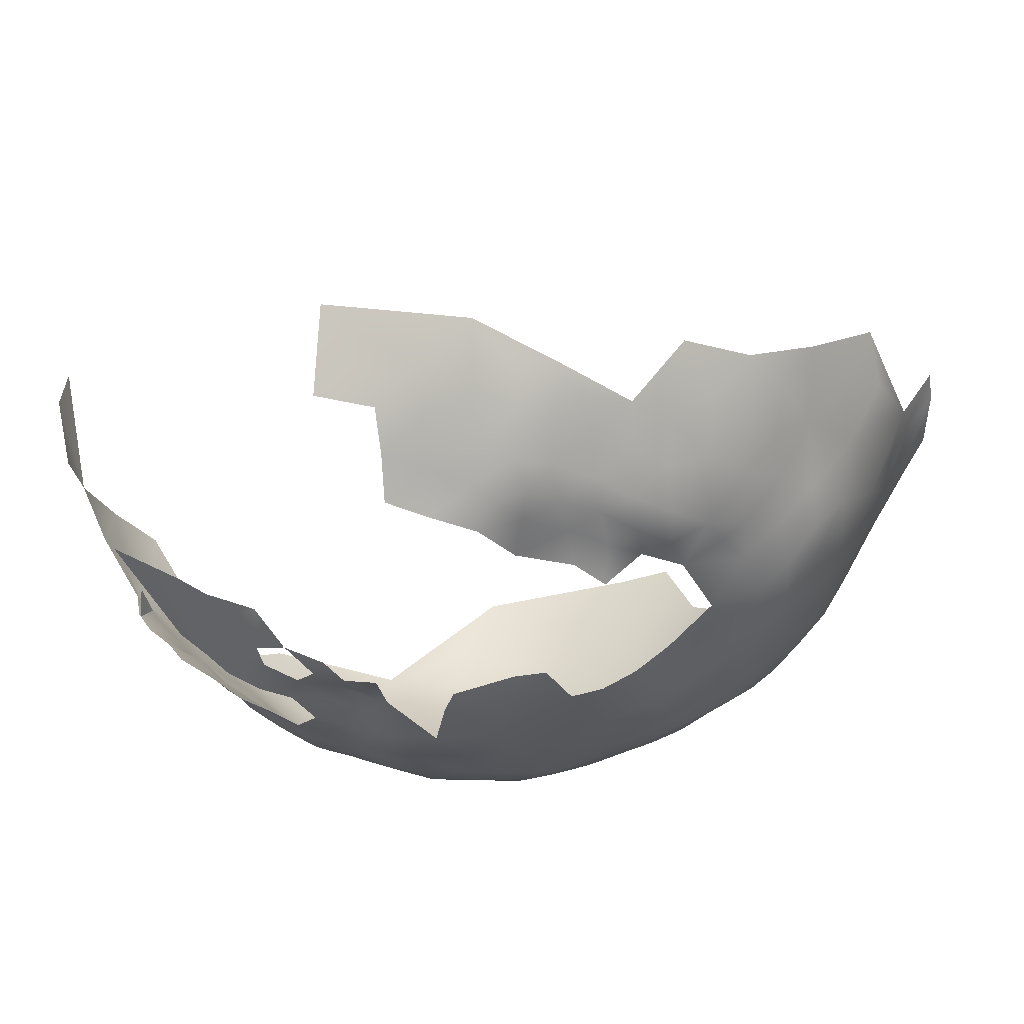
<metadata>
{"format":"obj","ext":"obj","renderer":"f3d","projection":"perspective","resolution":1024,"background":"white","views":[{"elev":23.3,"azim":152.7,"up":"+Z"}]}
</metadata>
<code>
v -84.82 -78.95 441.9
v -89.35 -79.46 438.4
v -92.55 -76.94 439.4
v -89.33 -76.16 442.6
v -94.16 -73.89 443.9
v -95.12 -79.56 434.4
v -94.52 -83.9 429.9
v -89.85 -74.05 446.4
v -85.12 -76.26 445.9
v -93.8 -71.52 449.2
v -97.72 -68.34 450.4
v -94.35 -87.41 426.6
v -94 -91.77 423.4
v -93.56 -95.76 419.9
v -93.51 -99.75 416.4
v -97.81 -96.55 416.6
v -89.48 -94.85 423.1
v -89.31 -98.97 419.4
v -94.21 -104.9 413.4
v -98.36 -101 413.9
v -89.9 -104.1 416.2
v -98.05 -92.62 419.9
v -102.4 -93.62 416.7
v -98.23 -88.32 423.4
v -103.9 -84.4 425.3
v -102.8 -98.4 414
v -107.2 -95.41 414.3
v -107 -90.55 417.3
v -89.92 -90.43 426.5
v -112.5 -92.85 415.6
v -106 -87.13 420.6
v -90.49 -85.89 429.7
v -97.89 -84.55 427.4
v -102.3 -89.04 420.4
v -107.4 -100.5 412.1
v -112.2 -97.69 412.8
v -112.3 -102.8 410.3
v -117.5 -100.4 411.1
v -117.6 -95.27 414
v -117.7 -91.14 417.3
v -122.7 -93.08 415.8
v -123 -97.8 412.4
v -128 -95.81 414.3
v -127.6 -90.82 417.8
v -121.7 -87.98 419.7
v -127.4 -86.14 421.4
v -123 -83.71 423.4
v -127.6 -81.84 425.2
v -123.4 -80.2 427.1
v -127.9 -78.39 429.6
v -121.8 -76.19 431.7
v -117.5 -81.63 425.4
v -127.5 -74.68 434
v -132.9 -77.25 432.2
v -132.6 -73.5 437
v -137.6 -75.65 434.6
v -137.5 -71.23 440.8
v -132.3 -69.77 441.9
v -132.9 -66.32 447.2
v -128 -67.48 444.7
v -127.6 -70.8 439.2
v -122.9 -68.84 441.7
v -122.5 -72.03 436.3
v -117.8 -70.35 439
v -142.6 -74.2 437.8
v -118.6 -73.06 435.1
v -112.3 -73.71 435.4
v -118.2 -67.99 444.6
v -112.8 -69.59 442.6
v -108.2 -68.31 445
v -113.5 -66.78 447.7
v -103.7 -70.75 443.6
v -119.1 -66.09 451.3
v -132.4 -88.67 420.1
v -132.9 -93.49 416.4
v -137.8 -91.57 418.7
v -137.3 -86.96 422.8
v -143.4 -90.63 421.5
v -142.5 -85.33 425.6
v -137.4 -82.34 426.6
v -132.3 -84.04 423.9
v -148.1 -87.99 425.3
v -147.6 -84.02 428.4
v -142.8 -80.98 429.4
v -142.2 -95.4 417.3
v -148.4 -80.15 433
v -153 -92.43 424.2
v -153.6 -86.32 429.4
v -137.7 -97.11 414.9
v -137.8 -102.7 411.6
v -142.9 -100.5 414.2
v -132.9 -99.61 412.8
v -148.3 -98.17 417.6
v -133 -80.16 427.6
v -148.4 -76 438.9
v -154.2 -79.91 437.3
v -154.9 -98.42 421
v -148.9 -104.6 414
v -153.9 -102.7 417.1
v -123.1 -103.6 409.3
v -128.4 -101.3 411.1
v -137.9 -79.04 430.2
v -143.2 -77.68 433.6
v -159.3 -91.06 428.7
v -160.1 -96.73 425.8
v -139 -65.66 450
v -128.2 -64.9 450.4
v -133.5 -63.67 453.7
v -145.5 -67.95 450.2
v -150.8 -68.04 454.6
v -151.7 -71.72 448.9
v -158.7 -76.2 448.1
v -165 -82.14 446.7
v -166.2 -78.74 455.8
v -158.9 -72.3 456.7
v -145.4 -71.48 444.3
v -152.3 -66.13 462.5
v -145.2 -65.34 456.1
v -145.2 -62.98 463.6
v -139.1 -62.76 457.4
v -138.4 -61.09 464.3
v -132.9 -61.46 460.1
v -112.4 -87.85 419.5
v -124.4 -64.73 453.3
v -123.4 -66.71 447.3
v -86.16 -85.22 433.2
v -86.35 -89.24 429.2
v -81.87 -89.4 432.9
v -82.26 -92.7 428.7
v -82 -97.28 425.7
v -85.81 -98.35 422.3
v -78.28 -96.47 429.5
v -78.27 -101.3 426.4
v -82.17 -102.2 422.6
v -85.86 -103 418.7
v -78.6 -106.1 423.3
v -82.62 -107.3 419.5
v -78.81 -110.9 420.5
v -74.32 -105.2 427.2
v -74.55 -109.7 424.1
v -85.87 -93.89 425.7
v -82.58 -112.5 417.3
v -86.6 -109.1 416.1
v -74.95 -114.9 421.6
v -78.94 -116.1 418.3
v -74.34 -100.5 430.4
v -86.6 -114.6 413.9
v -90.72 -110.7 413
v -78.85 -92.57 432.4
v -71.17 -119 422.9
v -71.53 -124.6 421.4
v -75.1 -120.2 419.2
v -67.77 -118.5 427.6
v -66.61 -113.1 430.3
v -63.7 -117.7 432.1
v -64.55 -122.9 429.7
v -69.78 -108.6 428.9
v -61.91 -112 433.9
v -67.77 -123.4 425.3
v -68.82 -103.3 431.3
v -70.84 -113.8 426.1
v -82.49 -117.7 415.3
v -91.02 -116.6 411.2
v -92.8 -122.2 408.8
v -95.46 -117.7 409.1
v -94.68 -111.9 410.7
v -86.99 -120.6 411.6
v -99.56 -114.7 408.8
v -99.19 -120.3 407.5
v -104.3 -117.4 406.5
v -104.1 -122.9 405.4
v -103.9 -128.3 404.2
v -109.3 -126 403.6
v -109.2 -119.8 404.1
v -98.78 -125.4 406.3
v -109 -113.6 405
v -104.4 -111.5 408
v -115.1 -116.6 404
v -113.8 -110.9 406.1
v -99.24 -131.3 405
v -94.15 -128.7 406.8
v -108.7 -108.5 407.7
v -104.3 -106.4 409.9
v -104.3 -133.9 403.5
v -109.1 -131.2 402.5
v -75.16 -96 433.5
v -76.91 -92.51 436.9
v -72.08 -95.77 439.1
v -70.3 -99.03 434.4
v -78.73 -88.12 440.4
v -81.62 -122.7 413.6
v -74.09 -87.65 443.7
v -88.92 -126 408.7
v -89.76 -132.4 407.6
v -94.5 -134 405.6
v -66.13 -98.66 439.3
v -61.75 -102.2 440.4
v -64.84 -107.9 433.1
v -65.9 -95.34 444.2
v -62.42 -99.25 443.6
v -58.07 -106.7 442.1
v -75.93 -125.9 417.5
v -84.73 -130.2 409.6
v -84.81 -125.1 411
v -58.41 -116.6 436.7
v -115 -123.4 402.9
v -59.07 -101.7 446.2
v -119.7 -113.5 405.3
v -117.6 -107.2 407.6
v -103.3 -102.6 411.8
v -99.38 -106.6 411
v -143.2 -106 411
v -99.29 -137.6 404.4
v -109.1 -138.3 402.4
v -124.3 -61.91 459.2
v -128.6 -62.84 455.6
v -123.1 -110.2 406.5
v -55.89 -110.9 444.2
v -52.99 -115 446.8
v -53.21 -111.9 451.6
v -60.22 -121.9 434.5
v -161 -104.3 421.8
v -167.8 -103.3 428.8
v -155.2 -109.2 414.9
v -166.9 -95.73 432.6
v -160.7 -70.06 469.1
v -167.3 -75.76 465.5
v -143.3 -61.15 469.6
v -78.57 -120.5 416.2
v -120.8 -119.4 403.2
v -138.9 -109.1 408.8
v -148.9 -110.5 411.1
v -148.7 -117.5 408.7
v -155.2 -116.2 412.8
v -143.8 -112.8 408.4
v -85.3 -136.6 409.6
v -85.48 -143.3 410.3
v -91.17 -139.4 407.4
v -91.98 -147.8 408.8
v -96.61 -143.9 405.7
v -80.41 -134 412.4
v -80.61 -140.4 412.8
v -80.55 -147 413.2
v -76.81 -137.6 416.4
v -75.84 -143.5 416.8
v -71.32 -143.3 420.9
v -71.48 -148.9 420.5
v -72.33 -137.5 420.6
v -67.69 -140.2 424.2
v -67.51 -146.2 424.3
v -67.75 -153.1 425.2
v -63.29 -143.3 428.8
v -67.57 -133.7 423.9
v -63.77 -137.1 427.9
v -64.1 -149.6 428.2
v -60.49 -148.2 432.9
v -61.8 -132.6 431.7
v -64.62 -127.9 429.1
v -61.1 -127.2 434
v -59.66 -137.6 433.3
v -54.82 -137.8 437.4
v -55.08 -144.6 437.5
v -56.11 -131.3 437
v -55.52 -123.3 437.8
v -52.33 -164 455.5
v -54.57 -160.8 446.1
v -68.06 -128.6 425
v -63.24 -155.7 429.9
v -172.6 -84.88 454.7
v -172.7 -91.43 445.7
v -60.92 -97.33 447.3
v -53.96 -107.1 454.6
v -56.1 -106.4 448.7
v -114.8 -134.2 401.4
v -161.3 -86.3 435.9
v -126.6 -115.6 405.5
v -121 -126.4 402
v -126.8 -122.5 403.2
v -51.04 -130.2 444.2
v -51.52 -124.9 447.4
v -108.2 -104.7 410.1
v -112.6 -106.7 408.2
v -172.5 -102.5 433.7
v -51.24 -129.7 449.5
v -133.6 -105.7 409.3
v -133.9 -112.2 407.1
v -133.5 -118.4 405.1
v -139.4 -115.4 406.7
v -139.3 -121.6 404.8
v -139.7 -128.8 403.6
v -133.6 -125.2 403.1
v -134.3 -132.8 402.3
v -146.8 -134.8 406.5
v -145.1 -124.6 405.7
v -154.6 -135.5 410.5
v -152.9 -125.3 409.6
v -144.1 -118.7 406.8
v -128.3 -108.5 407.7
v -127 -130.3 401.7
v -128.4 -138.3 401.4
v -122.1 -135.9 401
v -58.04 -154.2 436.3
v -60.48 -158.9 432.5
v -58.54 -142.2 434.6
v -135.3 -141.3 402.9
v -140.7 -136.8 404
v -116.5 -140.6 401.7
v -122.7 -143.3 401.3
v -153.4 -75.58 443.4
v -159.3 -79.76 442.2
v -161.2 -122.1 415.3
v -181.2 -98.99 448.7
v -51.09 -108.4 460.2
v -53.96 -103.8 458.9
v -57.22 -103.1 453.8
v -71.76 -130.7 421.1
v -114.5 -128.7 402
v -119.9 -131.4 401.2
v -70.34 -86.24 447.2
v -74.55 -83.03 447.3
v -70.94 -91.38 444.1
v -75.81 -132.4 417.5
v -75.02 -92.24 441.1
v -66.56 -89.99 447.7
v -80.46 -128.6 413
v -71.95 -155.9 421.2
v -45.91 -126.3 459.6
v -85.43 -150 411.1
v -86.13 -157.4 412
v -90.22 -153.2 409.9
v -80.59 -154.3 413.7
v -161 -131 414
v -161.2 -143.1 414.4
v -167.9 -136.5 417.5
v -169.8 -150.4 419.2
v -161.9 -155.4 416.4
v -179.9 -86.74 462.8
v -142.5 -144.1 405.5
v -137.1 -151.1 405.2
v -172.2 -77.05 475.4
v -59.49 -164.2 437.2
v -61.77 -176.2 443.6
v -65.25 -166.2 432.5
v -69.08 -167.7 427.5
v -68.77 -161.2 425.5
v -167.5 -71.87 481.5
v -159.4 -68.22 489
v -180.2 -82.27 470.5
v -179.1 -79.57 479.5
v -177.5 -78.35 484.3
v -166.8 -73.6 473.3
v -123.2 -151.4 402.7
v -116.2 -147 402.1
v -116.9 -154.2 403.1
v -125.1 -160.1 405.7
v -109.8 -150.4 403.2
v -138.4 -167.5 410.9
v -110.9 -144.4 402.8
v -129.9 -147.7 402.7
v -67.04 -86.72 451
v -64.49 -132 427.6
v -75.88 -156.6 416.6
v -75.08 -164.1 420.7
v -95.48 -155.4 408.1
v -96.24 -163.3 409.9
v -89.47 -164.7 412.5
v -101.2 -158.2 406.7
v -101.3 -151.6 405.4
v -91.62 -159.6 410.6
v -149.9 -148.6 409.8
v -186.9 -97.16 460.9
v -131.2 -156.9 405.6
v -80.82 -161.2 415.3
v -75.82 -150.7 416.8
v -180.2 -92.79 455.3
v -176.7 -110.1 434.1
v -176.9 -101.1 439.7
v -177.2 -120 430.3
v -183.2 -126.1 433
v -183.3 -117.9 436.4
v -170.2 -114.1 426
v -169.6 -123.6 421.6
v -188.9 -122.4 438.2
v -185.1 -110 442.9
v -110.7 -158.6 404.4
v -104 -145.4 403.7
v -62.28 -91.38 452.8
v -59.55 -96.92 457.9
v -59.4 -96.28 451.2
v -176.9 -80.03 473.6
v -173.6 -80.49 464.8
v -149.9 -62.97 471.9
v -158.1 -70.08 497.6
v -150.6 -65.92 491.4
v -141.9 -62.64 487.5
v -142.5 -63.7 499.6
v -135.8 -61.84 494.7
v -135 -61 487.5
v -135.6 -60.91 479.8
v -129 -60.31 491.5
v -128.4 -59.29 482.4
v -130.1 -62.64 500.5
v -122.4 -60.68 495.5
v -120.9 -59.2 486.4
v -118.8 -63.7 504.4
v -108.8 -62.12 496.8
v -108.4 -60.91 489.3
v -115.2 -60.66 493.5
v -102.3 -64.19 498.3
v -102.4 -63.18 492.4
v -98.36 -66.9 503.5
v -96.74 -64.87 494.9
v -91.85 -69.37 503.8
v -91.71 -66.83 497.1
v -87.98 -74.48 509.6
v -79.48 -76.64 501.9
v -86.62 -71.22 500.5
v -85.67 -68.55 492.4
v -90.19 -65.35 489.3
v -96.31 -63.89 488
v -73.39 -78.17 496.5
v -79.32 -74.19 494.8
v -78.67 -72.3 487.5
v -73.34 -76.05 489.7
v -84.32 -67.56 485.8
v -84.64 -66.09 478.5
v -102.4 -61.96 485.5
v -108.1 -59.51 482
v -109.2 -59.89 476.1
v -114.3 -58.45 478.8
v -114.1 -59.69 486.1
v -103.4 -61.42 479.7
v -115 -59.32 473.1
v -121.1 -58.61 475.6
v -78.42 -70.28 480.5
v -73.16 -74.77 482.3
v -71.91 -81.85 501.2
v -97.03 -63.26 481.9
v -128.7 -59.56 473.8
v -91.84 -64.22 484.5
v -91.69 -65.12 479.5
v -87.47 -65.57 483
v -142.5 -61.71 476.4
v -136.1 -60.8 471.8
v -110.9 -61.74 471.1
v -105 -62.06 473.8
v -104.7 -62.06 467.1
v -100.1 -63.93 470.6
v -99.12 -63.78 476.7
v -118 -60.77 468.1
v -124.2 -59.85 471.4
v -129.3 -60.58 467.2
v -91.26 -66.61 473
v -152.3 -65.36 481.3
v -185.8 -91.93 463.7
v -163.2 -116.3 418.8
v -69.78 -178.2 435.9
v -49.81 -167 471.6
v -54.82 -176.9 472.8
v -47.77 -156.8 463.9
v -66.09 -84.51 497.5
v -70.34 -90.69 509.6
f 35 26 210
f 229 162 145
f 162 229 191
f 32 127 29
f 271 207 200
f 129 130 141
f 281 182 282
f 281 282 37
f 209 282 179
f 211 183 210
f 18 17 131
f 18 15 14
f 12 32 29
f 153 156 159
f 12 13 24
f 16 14 15
f 22 16 23
f 22 14 16
f 17 18 14
f 32 126 127
f 149 186 132
f 13 14 22
f 126 128 127
f 140 136 139
f 187 186 149
f 141 131 17
f 3 4 2
f 25 34 31
f 137 138 142
f 4 8 9
f 35 281 37
f 24 34 25
f 66 64 67
f 130 131 141
f 4 1 2
f 4 9 1
f 24 13 22
f 102 94 80
f 211 20 19
f 19 15 21
f 13 12 29
f 360 324 319
f 162 142 145
f 7 32 12
f 210 26 20
f 210 20 211
f 169 168 165
f 138 136 140
f 149 129 128
f 27 28 23
f 146 139 133
f 17 29 141
f 26 27 23
f 63 64 66
f 13 17 14
f 13 29 17
f 319 192 320
f 24 25 33
f 127 128 129
f 12 24 33
f 102 54 94
f 102 56 54
f 20 16 15
f 20 15 19
f 183 182 281
f 7 12 33
f 8 4 5
f 8 5 10
f 272 315 314
f 145 152 229
f 133 136 134
f 133 139 136
f 145 142 138
f 148 147 163
f 148 143 147
f 142 147 143
f 142 162 147
f 138 140 144
f 138 144 145
f 132 133 130
f 194 195 181
f 257 361 258
f 137 136 138
f 180 195 213
f 49 52 47
f 216 124 107
f 46 81 48
f 132 129 149
f 132 130 129
f 188 187 323
f 182 179 282
f 166 148 163
f 143 137 142
f 5 4 3
f 207 197 200
f 146 186 189
f 180 181 195
f 18 21 15
f 18 135 21
f 46 47 45
f 48 50 49
f 40 39 41
f 94 54 50
f 28 31 34
f 241 203 325
f 281 35 210
f 281 210 183
f 167 191 204
f 152 144 150
f 152 145 144
f 46 44 74
f 27 26 35
f 134 131 130
f 134 130 133
f 132 186 146
f 132 146 133
f 206 173 317
f 171 169 175
f 34 24 22
f 169 171 170
f 442 441 440
f 170 168 169
f 36 37 38
f 164 165 163
f 164 163 167
f 267 361 253
f 267 258 361
f 48 49 47
f 48 47 46
f 135 18 131
f 135 131 134
f 60 125 62
f 185 317 173
f 134 136 137
f 134 137 135
f 81 80 94
f 155 156 153
f 41 45 40
f 40 30 39
f 35 37 36
f 35 36 27
f 198 158 154
f 39 36 38
f 39 30 36
f 200 197 196
f 200 196 199
f 267 253 316
f 172 171 175
f 27 36 30
f 230 208 178
f 44 45 41
f 44 46 45
f 257 258 259
f 173 172 185
f 161 157 154
f 124 216 215
f 151 202 152
f 151 152 150
f 159 150 153
f 159 151 150
f 438 440 441
f 71 69 68
f 168 170 177
f 71 70 69
f 125 68 62
f 81 46 74
f 60 107 125
f 60 59 107
f 43 41 42
f 43 44 41
f 171 174 170
f 44 75 74
f 44 43 75
f 69 67 64
f 419 418 425
f 193 164 167
f 193 167 204
f 84 102 80
f 55 54 56
f 244 245 242
f 40 123 30
f 81 74 77
f 68 69 64
f 183 177 182
f 78 77 76
f 247 246 250
f 272 314 313
f 319 324 321
f 319 321 192
f 180 172 175
f 180 175 181
f 249 250 246
f 249 246 248
f 89 92 90
f 89 91 85
f 42 41 39
f 323 187 190
f 34 23 28
f 34 22 23
f 101 43 42
f 101 42 100
f 78 79 77
f 184 180 213
f 62 68 64
f 182 177 176
f 182 176 179
f 6 3 2
f 127 141 29
f 127 129 141
f 80 79 84
f 153 161 154
f 153 154 155
f 26 16 20
f 26 23 16
f 161 153 150
f 446 449 448
f 48 81 94
f 48 94 50
f 42 39 38
f 419 440 420
f 77 80 81
f 77 79 80
f 254 361 257
f 171 172 173
f 85 91 93
f 103 102 84
f 325 203 204
f 446 445 429
f 288 235 231
f 288 231 286
f 43 101 92
f 57 55 56
f 57 56 65
f 236 203 241
f 236 194 203
f 249 252 250
f 249 254 252
f 161 144 140
f 161 150 144
f 208 217 209
f 83 79 82
f 84 79 83
f 188 186 187
f 188 189 186
f 274 317 185
f 30 28 27
f 63 66 51
f 63 51 53
f 58 55 57
f 58 61 55
f 165 168 166
f 165 166 163
f 193 204 203
f 288 297 235
f 76 74 75
f 76 77 74
f 90 91 89
f 90 212 91
f 243 242 245
f 432 449 446
f 202 229 152
f 53 61 63
f 53 55 61
f 123 28 30
f 62 63 61
f 62 64 63
f 58 59 60
f 170 176 177
f 170 174 176
f 420 440 438
f 273 315 272
f 273 272 220
f 78 82 79
f 318 317 274
f 100 42 38
f 61 60 62
f 61 58 60
f 50 53 51
f 50 51 49
f 78 76 85
f 288 286 287
f 288 287 289
f 53 50 54
f 53 54 55
f 103 65 56
f 103 56 102
f 184 185 172
f 184 172 180
f 59 106 108
f 297 289 294
f 297 288 289
f 286 231 285
f 286 285 298
f 193 194 181
f 193 203 194
f 309 95 96
f 167 163 147
f 155 154 158
f 267 151 159
f 267 316 151
f 192 323 190
f 192 321 323
f 261 304 260
f 174 171 173
f 237 242 243
f 237 243 328
f 279 280 284
f 208 179 178
f 208 209 179
f 157 198 154
f 120 108 106
f 160 146 189
f 108 216 107
f 108 107 59
f 188 196 189
f 120 121 122
f 162 191 167
f 162 167 147
f 289 290 294
f 289 291 290
f 325 204 191
f 268 251 255
f 86 103 84
f 86 84 83
f 446 448 447
f 245 374 243
f 201 197 207
f 237 238 236
f 255 250 252
f 123 31 28
f 285 90 92
f 261 262 304
f 202 151 316
f 202 316 322
f 254 257 260
f 248 244 322
f 248 322 316
f 88 82 87
f 88 83 82
f 452 439 451
f 201 207 273
f 73 68 125
f 73 71 68
f 76 75 89
f 76 89 85
f 218 201 273
f 356 353 358
f 329 331 373
f 432 438 449
f 230 278 276
f 387 324 360
f 236 241 242
f 236 242 237
f 235 297 233
f 386 356 358
f 199 321 324
f 239 328 330
f 143 135 137
f 143 21 135
f 430 428 429
f 212 232 98
f 429 432 446
f 429 428 432
f 427 438 432
f 427 420 438
f 407 410 427
f 159 156 258
f 159 258 267
f 291 289 287
f 428 427 432
f 292 290 291
f 125 107 124
f 125 124 73
f 251 250 255
f 198 157 160
f 104 88 87
f 433 429 445
f 433 430 429
f 199 271 200
f 238 194 236
f 238 195 194
f 208 276 217
f 208 230 276
f 244 242 241
f 365 369 366
f 277 317 318
f 277 206 317
f 99 93 98
f 122 108 120
f 122 216 108
f 251 326 247
f 251 247 250
f 164 193 181
f 445 446 447
f 206 174 173
f 248 316 253
f 232 235 233
f 307 274 214
f 157 161 140
f 157 140 139
f 188 323 321
f 231 212 90
f 231 90 285
f 249 248 253
f 105 104 87
f 105 87 97
f 95 86 96
f 331 374 362
f 307 358 353
f 307 214 358
f 98 224 99
f 98 232 224
f 178 174 206
f 98 93 91
f 98 91 212
f 218 220 219
f 218 273 220
f 268 302 303
f 430 433 434
f 97 93 99
f 436 435 423
f 436 423 424
f 299 277 318
f 299 318 301
f 285 92 101
f 164 169 165
f 252 256 255
f 419 442 440
f 419 425 442
f 399 444 443
f 111 109 116
f 276 298 217
f 419 414 418
f 439 452 444
f 445 450 433
f 214 274 185
f 214 185 184
f 368 364 367
f 308 300 301
f 254 253 361
f 254 249 253
f 230 178 206
f 308 307 353
f 308 353 352
f 406 409 410
f 406 410 407
f 301 307 308
f 373 331 362
f 420 410 412
f 420 427 410
f 222 105 97
f 439 434 451
f 110 118 109
f 110 109 111
f 441 442 426
f 164 181 175
f 164 175 169
f 228 121 119
f 92 89 75
f 92 75 43
f 230 277 278
f 230 206 277
f 243 331 328
f 243 374 331
f 178 179 176
f 178 176 174
f 329 328 331
f 329 330 328
f 112 111 309
f 407 431 408
f 407 408 406
f 310 112 309
f 354 352 353
f 409 412 410
f 388 389 387
f 428 407 427
f 212 231 235
f 212 235 232
f 434 450 451
f 434 433 450
f 221 156 155
f 299 278 277
f 329 366 369
f 155 205 221
f 155 158 205
f 354 353 356
f 299 301 300
f 310 309 96
f 259 156 221
f 259 258 156
f 187 149 128
f 239 330 364
f 245 244 248
f 245 248 246
f 116 65 95
f 239 237 328
f 209 37 282
f 322 325 202
f 166 19 148
f 166 211 19
f 385 354 356
f 241 325 322
f 241 322 244
f 264 221 205
f 100 209 217
f 100 217 298
f 421 422 416
f 264 259 221
f 264 263 259
f 299 292 291
f 299 291 278
f 160 157 139
f 160 139 146
f 301 318 274
f 301 274 307
f 369 330 329
f 369 364 330
f 346 351 340
f 188 199 196
f 188 321 199
f 268 255 256
f 268 256 302
f 209 100 38
f 209 38 37
f 286 276 287
f 286 298 276
f 247 245 246
f 247 374 245
f 392 443 228
f 425 426 442
f 397 400 398
f 202 191 229
f 202 325 191
f 148 21 143
f 148 19 21
f 365 364 369
f 365 367 364
f 222 97 99
f 239 240 238
f 239 238 237
f 326 362 374
f 326 374 247
f 422 424 423
f 228 443 444
f 413 417 414
f 128 190 187
f 95 65 103
f 95 103 86
f 421 424 422
f 340 390 349
f 252 254 260
f 419 420 412
f 419 412 414
f 113 112 310
f 6 32 7
f 263 261 260
f 292 299 300
f 292 300 305
f 256 304 262
f 363 326 345
f 368 356 386
f 207 271 389
f 304 252 260
f 304 256 252
f 225 104 105
f 234 224 232
f 234 232 233
f 251 345 326
f 257 263 260
f 257 259 263
f 388 314 315
f 278 287 276
f 278 291 287
f 411 412 409
f 428 431 407
f 441 449 438
f 430 431 428
f 118 106 109
f 118 120 106
f 275 88 104
f 52 49 51
f 101 100 298
f 101 298 285
f 238 240 213
f 238 213 195
f 400 403 404
f 400 404 401
f 121 228 444
f 343 344 345
f 227 351 226
f 417 413 415
f 306 292 305
f 122 215 216
f 211 177 183
f 349 390 348
f 119 121 120
f 119 120 118
f 453 441 426
f 380 379 383
f 5 11 10
f 398 401 399
f 398 400 401
f 309 116 95
f 309 111 116
f 116 57 65
f 306 290 292
f 6 2 126
f 6 126 32
f 402 400 397
f 414 412 411
f 414 411 413
f 233 297 294
f 233 294 296
f 320 192 190
f 72 69 70
f 168 177 211
f 168 211 166
f 363 345 344
f 417 418 414
f 363 373 362
f 363 362 326
f 425 423 435
f 425 435 426
f 404 408 431
f 404 403 408
f 373 366 329
f 402 403 400
f 52 45 47
f 123 40 45
f 207 315 273
f 359 308 352
f 372 339 359
f 268 345 251
f 368 386 240
f 395 398 399
f 338 306 305
f 382 456 311
f 283 225 223
f 452 121 444
f 452 122 121
f 315 389 388
f 315 207 389
f 452 215 122
f 339 305 359
f 339 338 305
f 313 220 272
f 453 449 441
f 453 448 449
f 378 379 380
f 117 119 118
f 117 118 110
f 6 7 33
f 381 456 382
f 275 310 96
f 293 290 306
f 293 294 290
f 391 337 348
f 72 11 5
f 73 124 215
f 10 9 8
f 123 45 52
f 86 83 88
f 401 434 439
f 114 391 227
f 418 423 425
f 386 358 214
f 269 391 114
f 399 439 444
f 399 401 439
f 296 234 233
f 395 397 398
f 461 421 437
f 415 416 417
f 126 190 128
f 359 305 300
f 359 300 308
f 395 454 394
f 126 2 1
f 223 225 105
f 223 105 222
f 115 111 112
f 115 110 111
f 417 416 422
f 456 234 311
f 418 417 422
f 418 422 423
f 67 51 66
f 368 239 364
f 368 240 239
f 57 59 58
f 332 296 295
f 386 213 240
f 341 303 302
f 269 114 113
f 377 283 376
f 227 340 351
f 302 256 262
f 293 295 296
f 293 296 294
f 454 443 392
f 78 85 93
f 343 303 341
f 5 3 6
f 340 349 350
f 392 228 119
f 392 119 117
f 225 275 104
f 390 391 348
f 214 184 213
f 214 213 386
f 312 375 270
f 116 109 106
f 268 303 343
f 268 343 345
f 452 451 450
f 452 450 215
f 78 87 82
f 434 401 404
f 430 434 404
f 430 404 431
f 385 356 368
f 385 368 367
f 87 93 97
f 87 78 93
f 405 408 403
f 269 337 391
f 375 371 455
f 375 455 337
f 338 293 306
f 382 378 381
f 123 25 31
f 376 381 378
f 376 378 380
f 333 334 332
f 333 332 295
f 405 403 402
f 96 86 88
f 96 88 275
f 416 437 421
f 72 67 69
f 115 117 110
f 115 226 117
f 311 234 296
f 311 296 332
f 384 376 380
f 395 399 443
f 395 443 454
f 395 394 396
f 395 396 397
f 377 376 384
f 312 377 384
f 333 336 335
f 372 359 352
f 394 347 393
f 222 99 224
f 396 402 397
f 114 112 113
f 114 115 112
f 340 391 390
f 340 227 391
f 405 406 408
f 270 377 312
f 375 269 270
f 375 337 269
f 376 283 223
f 355 372 352
f 355 352 354
f 381 376 223
f 270 269 113
f 456 224 234
f 406 411 409
f 346 340 350
f 227 226 115
f 227 115 114
f 113 310 275
f 384 380 383
f 312 371 375
f 370 336 333
f 357 372 355
f 462 461 437
f 334 333 335
f 415 413 411
f 457 344 343
f 454 347 394
f 382 311 332
f 382 332 334
f 377 225 283
f 226 351 346
f 266 341 302
f 342 457 343
f 342 343 341
f 355 354 385
f 456 222 224
f 370 338 339
f 370 333 295
f 385 367 365
f 370 293 338
f 370 295 293
f 226 392 117
f 381 222 456
f 381 223 222
f 265 460 458
f 342 341 266
f 393 396 394
f 382 379 378
f 270 225 377
f 346 347 454
f 357 339 372
f 346 393 347
f 270 113 275
f 270 275 225
f 327 219 220
f 327 220 313
f 226 346 454
f 226 454 392
f 265 342 266
f 462 437 416
f 457 363 344
f 357 370 339
f 265 458 459
f 371 312 384
f 462 416 415
f 357 336 370
f 357 355 385
f 25 6 33
f 67 52 51
f 6 72 5
f 52 25 123
f 6 67 72
f 67 25 52
f 6 25 67
f 57 106 59
f 106 57 116

</code>
